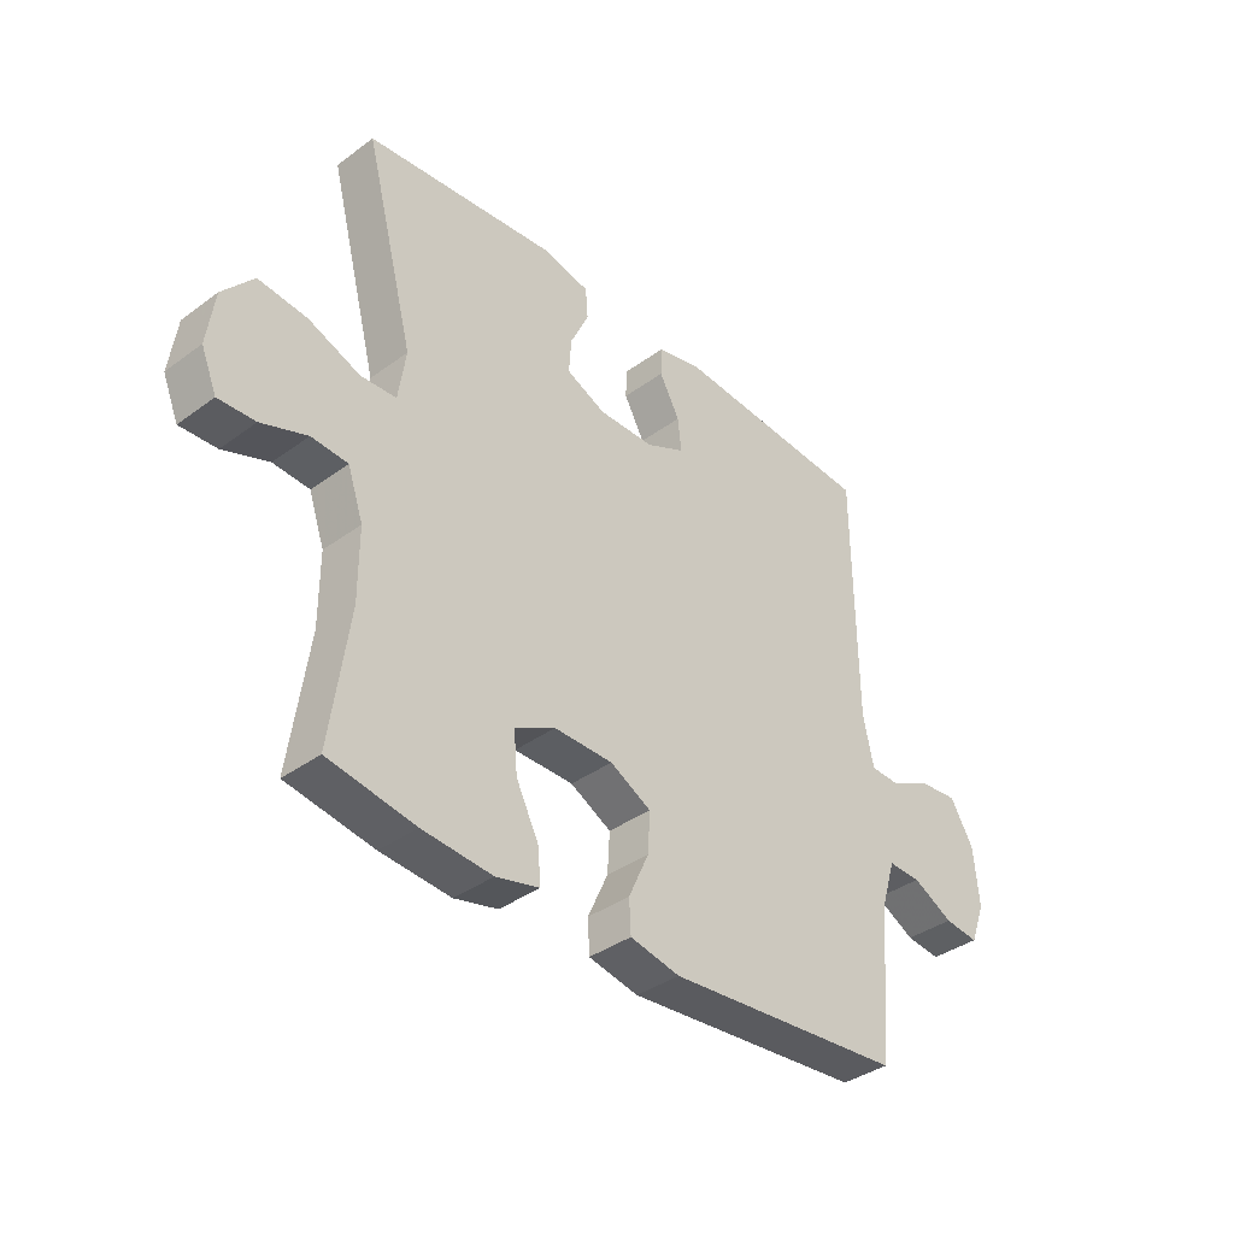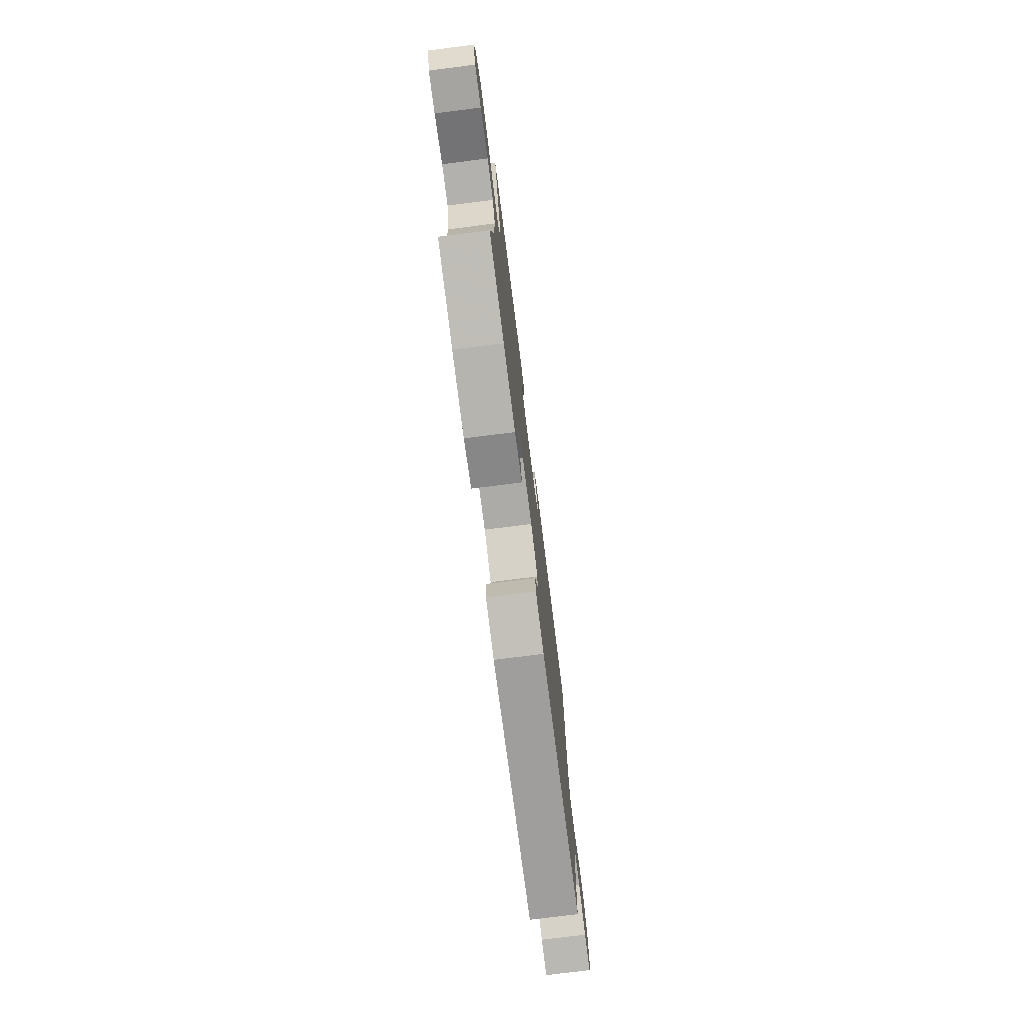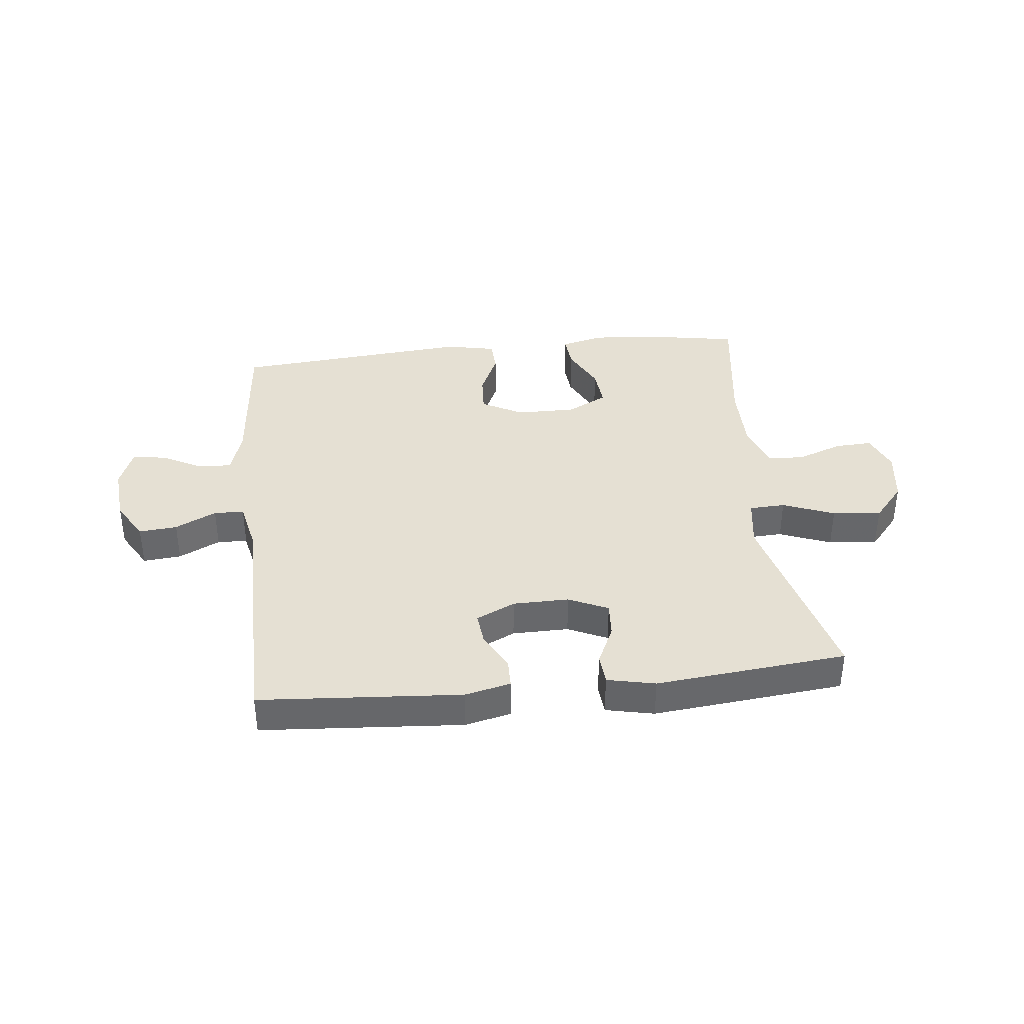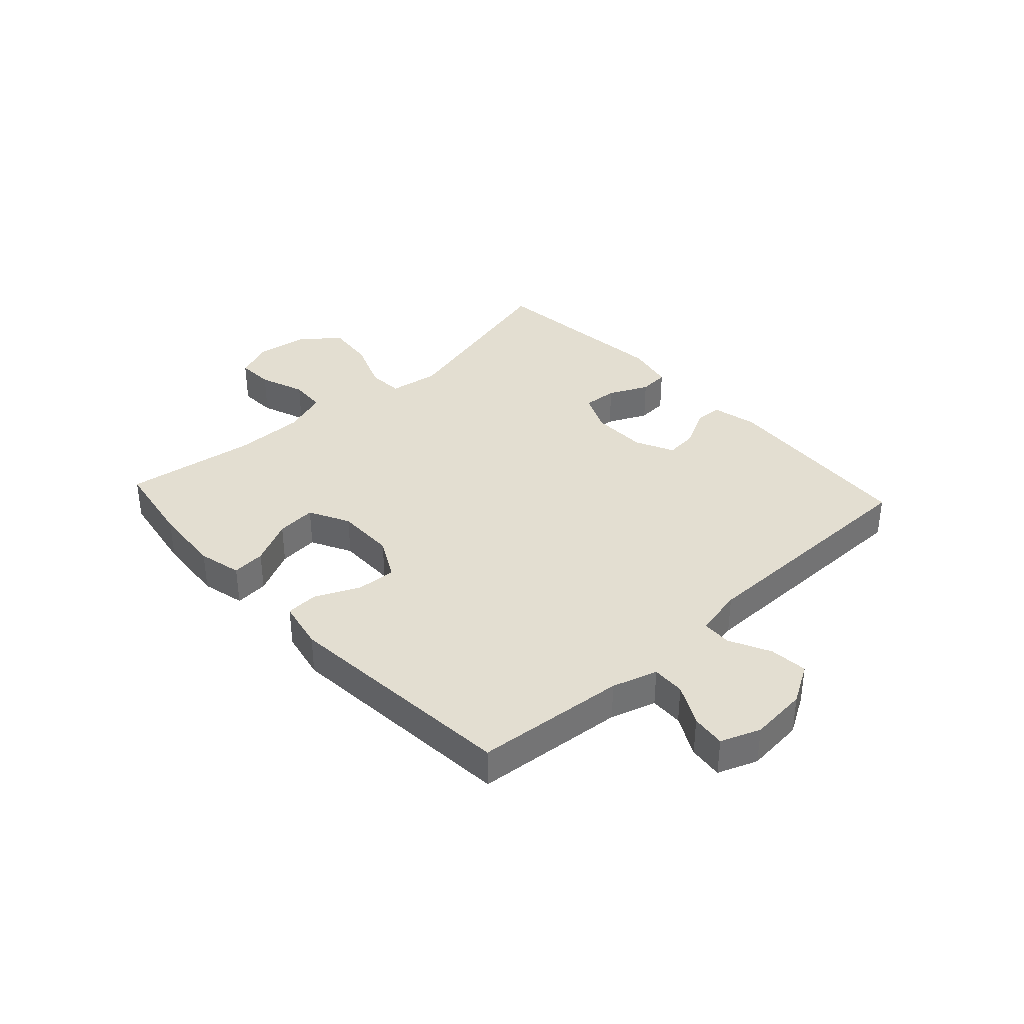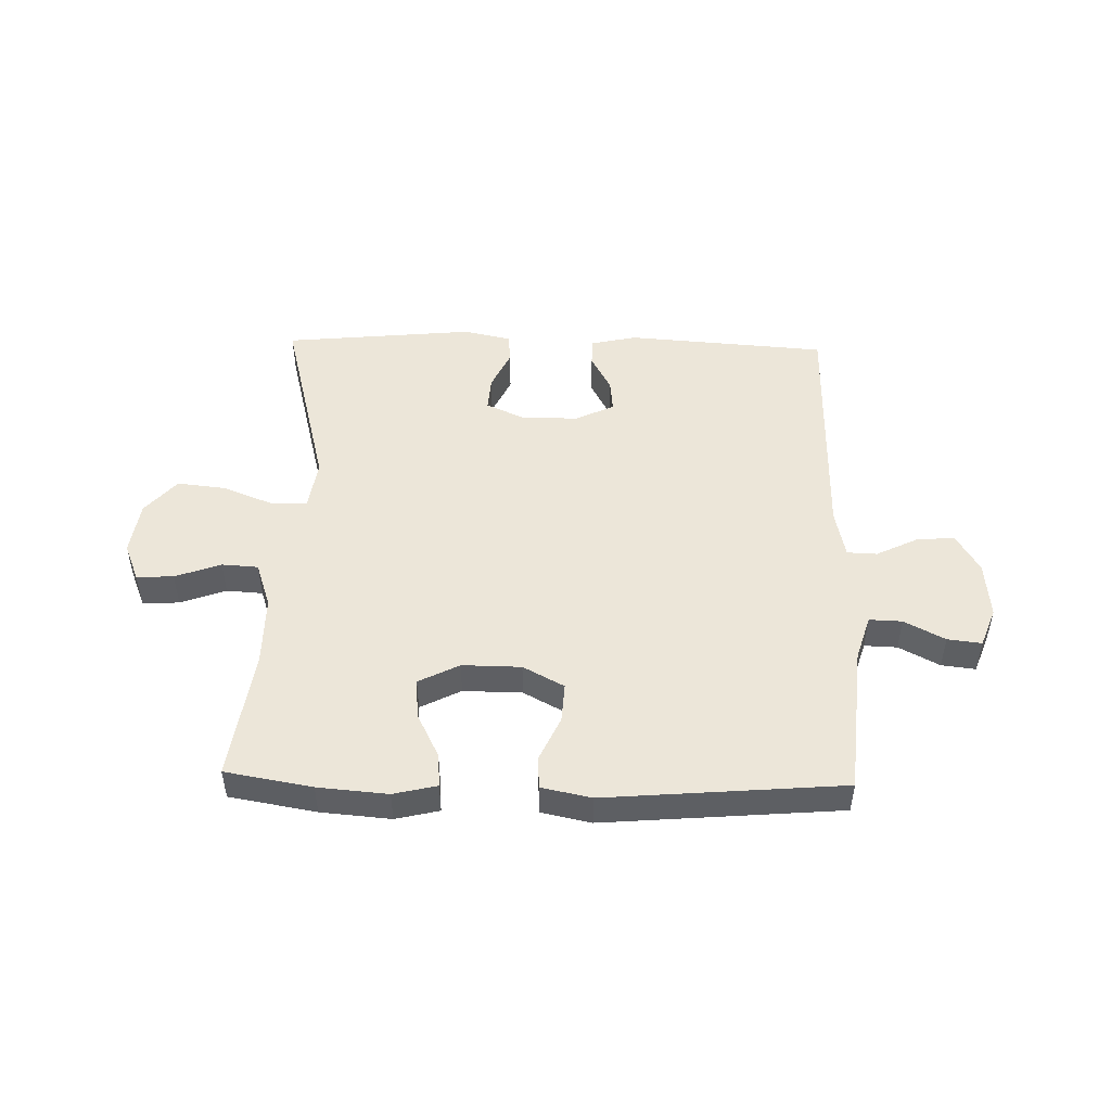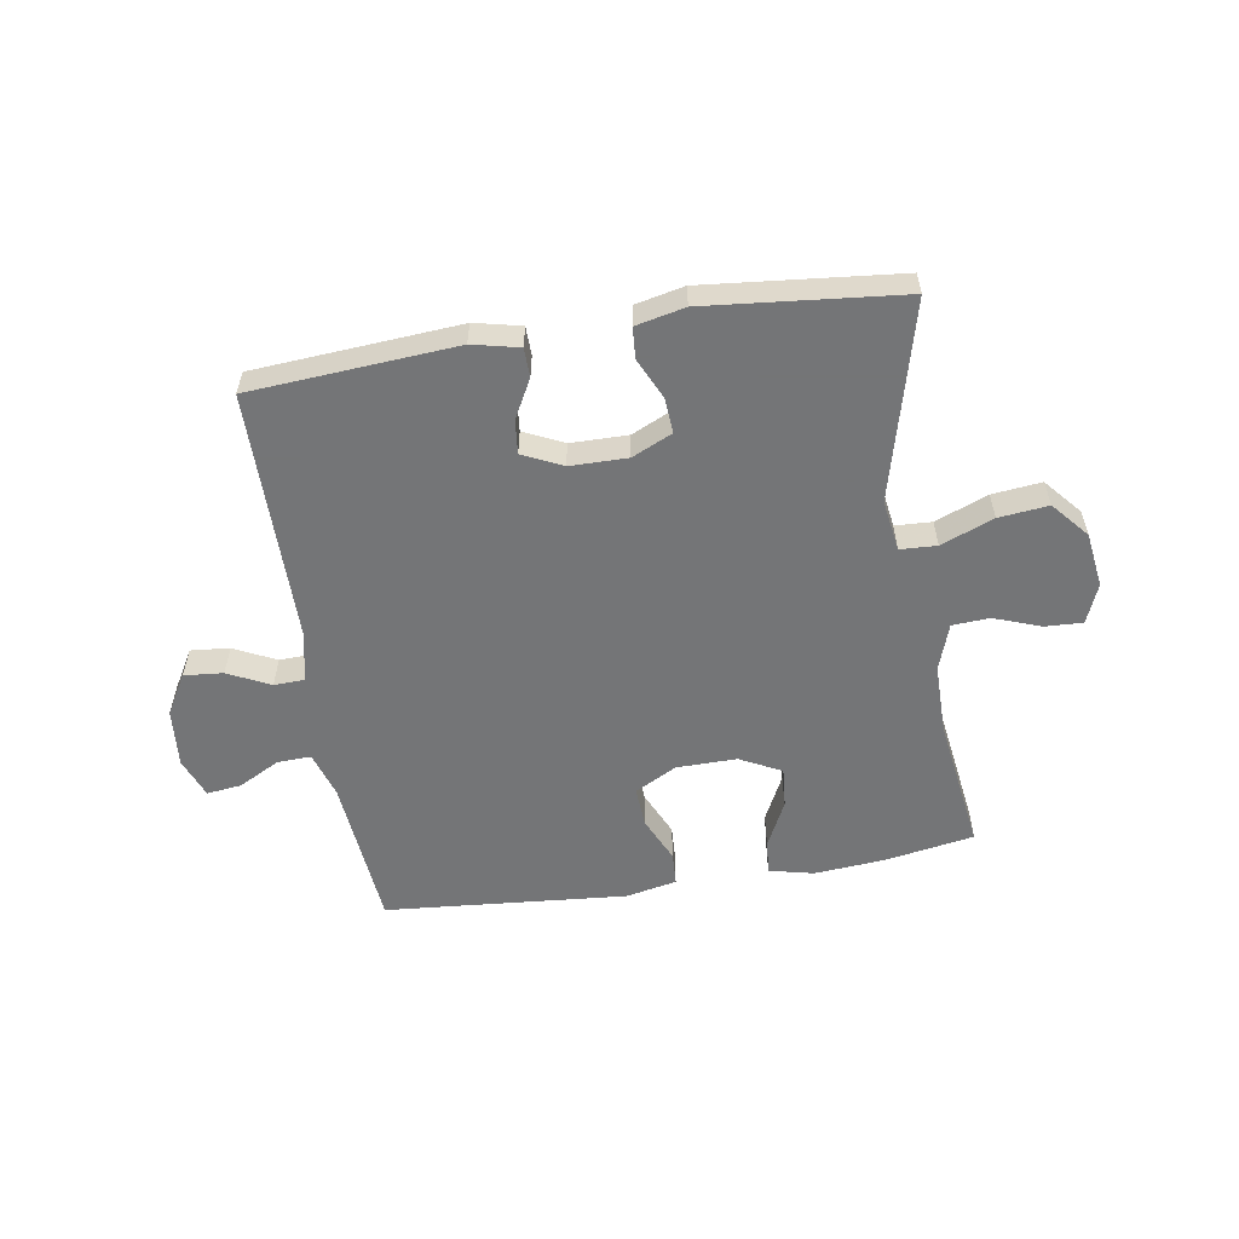
<metadata>
{"format":"obj","ext":"obj","renderer":"f3d","projection":"perspective","resolution":1024,"background":"white","views":[{"elev":-37.5,"azim":133.2,"up":"+Z"},{"elev":-75.8,"azim":97.2,"up":"+Z"},{"elev":38.0,"azim":-6.2,"up":"+Y"},{"elev":36.3,"azim":-132.6,"up":"+Y"},{"elev":48.8,"azim":-178.5,"up":"+Y"},{"elev":-56.4,"azim":9.2,"up":"+Y"}]}
</metadata>
<code>
v -0.5 0.07 0.5
v -0.152 0.07 0.525
v -0.073 0.07 0.507
v -0.072 0.07 0.458
v -0.107 0.07 0.393
v -0.113 0.07 0.336
v -0.046 0.07 0.304
v 0.051 0.07 0.303
v 0.119 0.07 0.334
v 0.115 0.07 0.394
v 0.083 0.07 0.463
v 0.087 0.07 0.515
v 0.17 0.07 0.533
v 0.5 0.07 0.5
v 0.414 0.07 0.167
v 0.427 0.07 0.08
v 0.489 0.07 0.077
v 0.578 0.07 0.112
v 0.662 0.07 0.121
v 0.715 0.07 0.059
v 0.728 0.07 -0.034
v 0.701 0.07 -0.1
v 0.637 0.07 -0.097
v 0.558 0.07 -0.068
v 0.495 0.07 -0.072
v 0.468 0.07 -0.151
v 0.468 0.07 -0.272
v 0.5 0.07 -0.5
v 0.35 0.07 -0.526
v 0.229 0.07 -0.536
v 0.154 0.07 -0.518
v 0.159 0.07 -0.46
v 0.198 0.07 -0.382
v 0.204 0.07 -0.313
v 0.134 0.07 -0.277
v 0.032 0.07 -0.278
v -0.039 0.07 -0.316
v -0.035 0.07 -0.384
v 0 0.07 -0.461
v -0.003 0.07 -0.517
v -0.089 0.07 -0.535
v -0.5 0.07 -0.5
v -0.523 0.07 -0.24
v -0.547 0.07 -0.162
v -0.604 0.07 -0.164
v -0.674 0.07 -0.201
v -0.733 0.07 -0.208
v -0.759 0.07 -0.14
v -0.75 0.07 -0.041
v -0.71 0.07 0.027
v -0.644 0.07 0.021
v -0.573 0.07 -0.014
v -0.521 0.07 -0.012
v -0.503 0.07 0.073
v -0.5 0 0.5
v -0.152 0 0.525
v -0.073 0 0.507
v -0.072 0 0.458
v -0.107 0 0.393
v -0.113 0 0.336
v -0.046 0 0.304
v 0.051 0 0.303
v 0.119 0 0.334
v 0.115 0 0.394
v 0.083 0 0.463
v 0.087 0 0.515
v 0.17 0 0.533
v 0.5 0 0.5
v 0.414 0 0.167
v 0.427 0 0.08
v 0.489 0 0.077
v 0.578 0 0.112
v 0.662 0 0.121
v 0.715 0 0.059
v 0.728 0 -0.034
v 0.701 0 -0.1
v 0.637 0 -0.097
v 0.558 0 -0.068
v 0.495 0 -0.072
v 0.468 0 -0.151
v 0.468 0 -0.272
v 0.5 0 -0.5
v 0.35 0 -0.526
v 0.229 0 -0.536
v 0.154 0 -0.518
v 0.159 0 -0.46
v 0.198 0 -0.382
v 0.204 0 -0.313
v 0.134 0 -0.277
v 0.032 0 -0.278
v -0.039 0 -0.316
v -0.035 0 -0.384
v 0 0 -0.461
v -0.003 0 -0.517
v -0.089 0 -0.535
v -0.5 0 -0.5
v -0.523 0 -0.24
v -0.547 0 -0.162
v -0.604 0 -0.164
v -0.674 0 -0.201
v -0.733 0 -0.208
v -0.759 0 -0.14
v -0.75 0 -0.041
v -0.71 0 0.027
v -0.644 0 0.021
v -0.573 0 -0.014
v -0.521 0 -0.012
v -0.503 0 0.073
f 49 50 51 52
f 49 52 53
f 48 49 53
f 45 46 47 48
f 44 45 48 53
f 43 44 53 54
f 41 42 43 54
f 38 39 40 41
f 37 38 41 54
f 30 31 32 33
f 30 33 34
f 27 28 29 30
f 26 27 30 34
f 25 26 34 35
f 21 22 23 24
f 21 24 25
f 20 21 25
f 17 18 19 20
f 16 17 20 25
f 12 13 14 15
f 10 11 12 15
f 9 10 15 16
f 8 9 16 25
f 2 3 4 5
f 2 5 6
f 1 2 6
f 36 37 54 1
f 7 8 25 35
f 7 35 36
f 1 6 7 36
f 106 105 104 103
f 107 106 103
f 107 103 102
f 102 101 100 99
f 107 102 99 98
f 108 107 98 97
f 108 97 96 95
f 95 94 93 92
f 108 95 92 91
f 87 86 85 84
f 88 87 84
f 84 83 82 81
f 88 84 81 80
f 89 88 80 79
f 78 77 76 75
f 79 78 75
f 79 75 74
f 74 73 72 71
f 79 74 71 70
f 69 68 67 66
f 69 66 65 64
f 70 69 64 63
f 79 70 63 62
f 59 58 57 56
f 60 59 56
f 60 56 55
f 55 108 91 90
f 89 79 62 61
f 90 89 61
f 90 61 60 55
f 1 55 56 2
f 2 56 57 3
f 3 57 58 4
f 4 58 59 5
f 5 59 60 6
f 6 60 61 7
f 7 61 62 8
f 8 62 63 9
f 9 63 64 10
f 10 64 65 11
f 11 65 66 12
f 12 66 67 13
f 13 67 68 14
f 14 68 69 15
f 15 69 70 16
f 16 70 71 17
f 17 71 72 18
f 18 72 73 19
f 19 73 74 20
f 20 74 75 21
f 21 75 76 22
f 22 76 77 23
f 23 77 78 24
f 24 78 79 25
f 25 79 80 26
f 26 80 81 27
f 27 81 82 28
f 28 82 83 29
f 29 83 84 30
f 30 84 85 31
f 31 85 86 32
f 32 86 87 33
f 33 87 88 34
f 34 88 89 35
f 35 89 90 36
f 36 90 91 37
f 37 91 92 38
f 38 92 93 39
f 39 93 94 40
f 40 94 95 41
f 41 95 96 42
f 42 96 97 43
f 43 97 98 44
f 44 98 99 45
f 45 99 100 46
f 46 100 101 47
f 47 101 102 48
f 48 102 103 49
f 49 103 104 50
f 50 104 105 51
f 51 105 106 52
f 52 106 107 53
f 53 107 108 54
f 54 108 55 1

</code>
